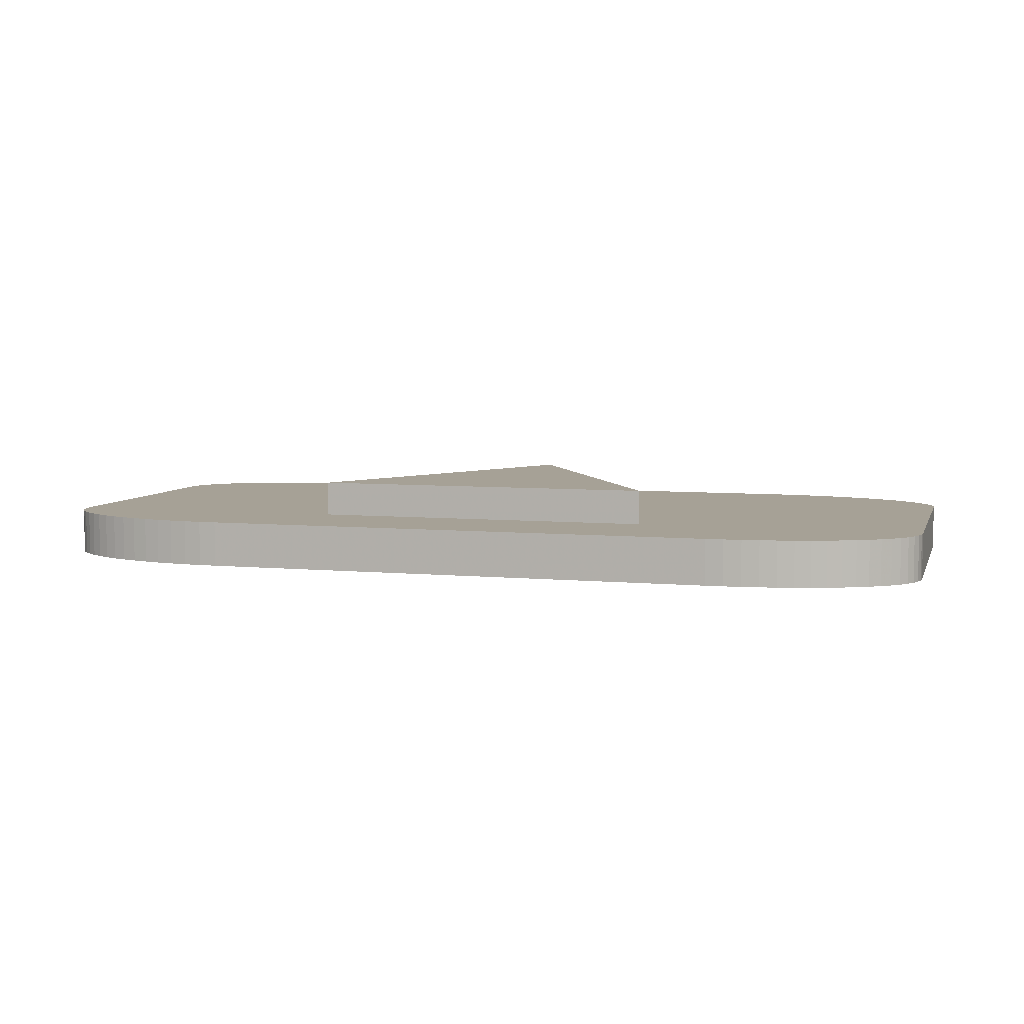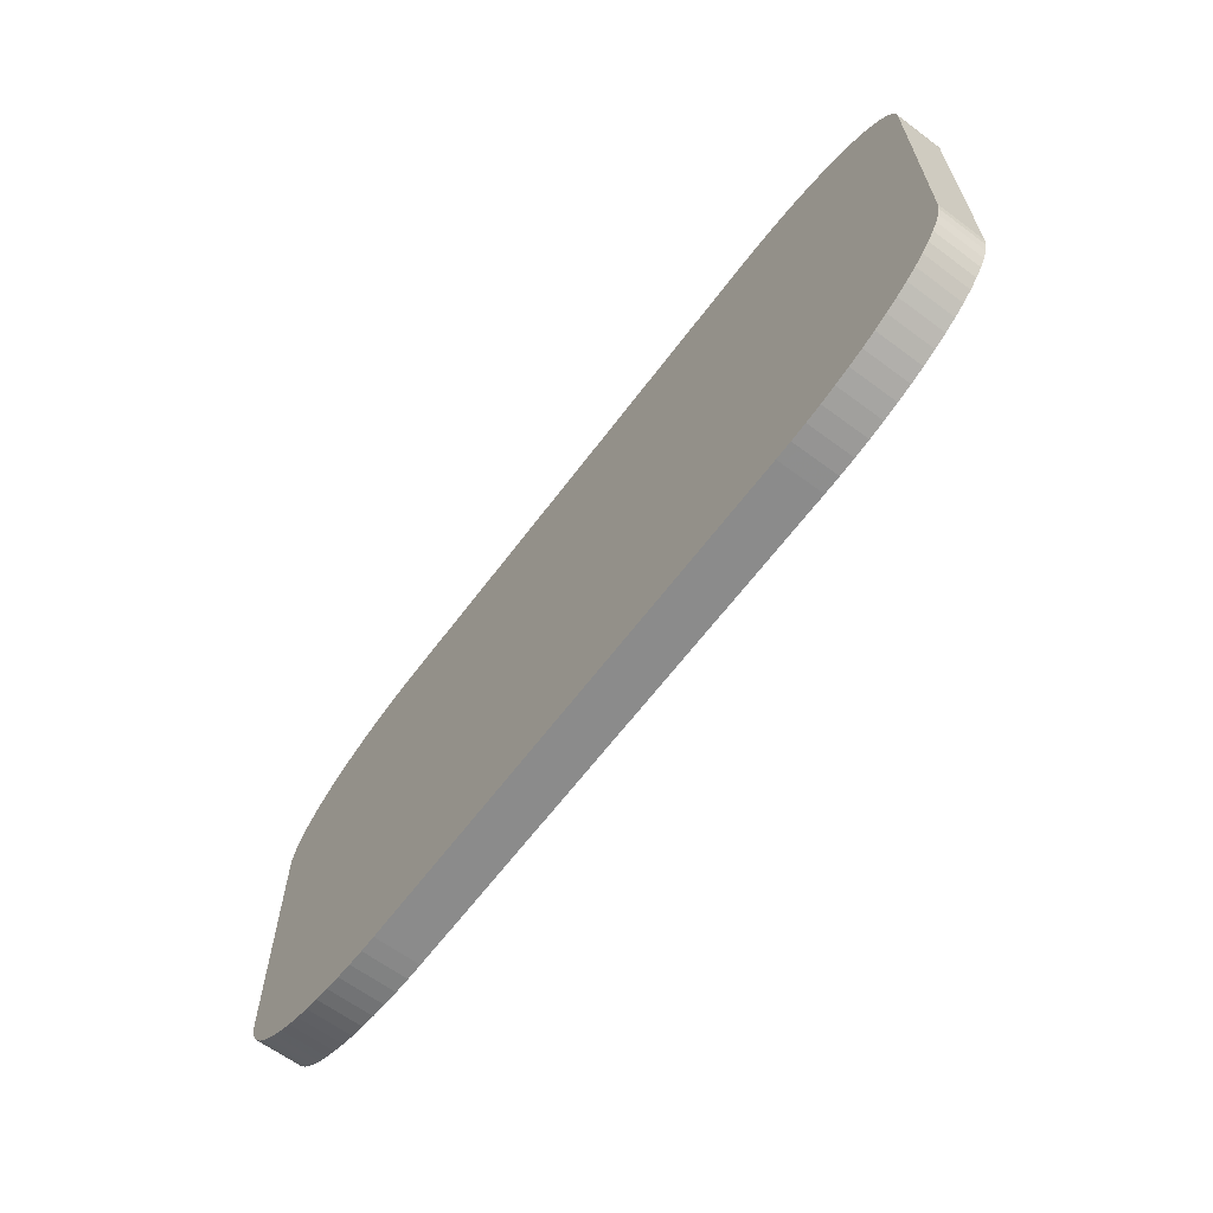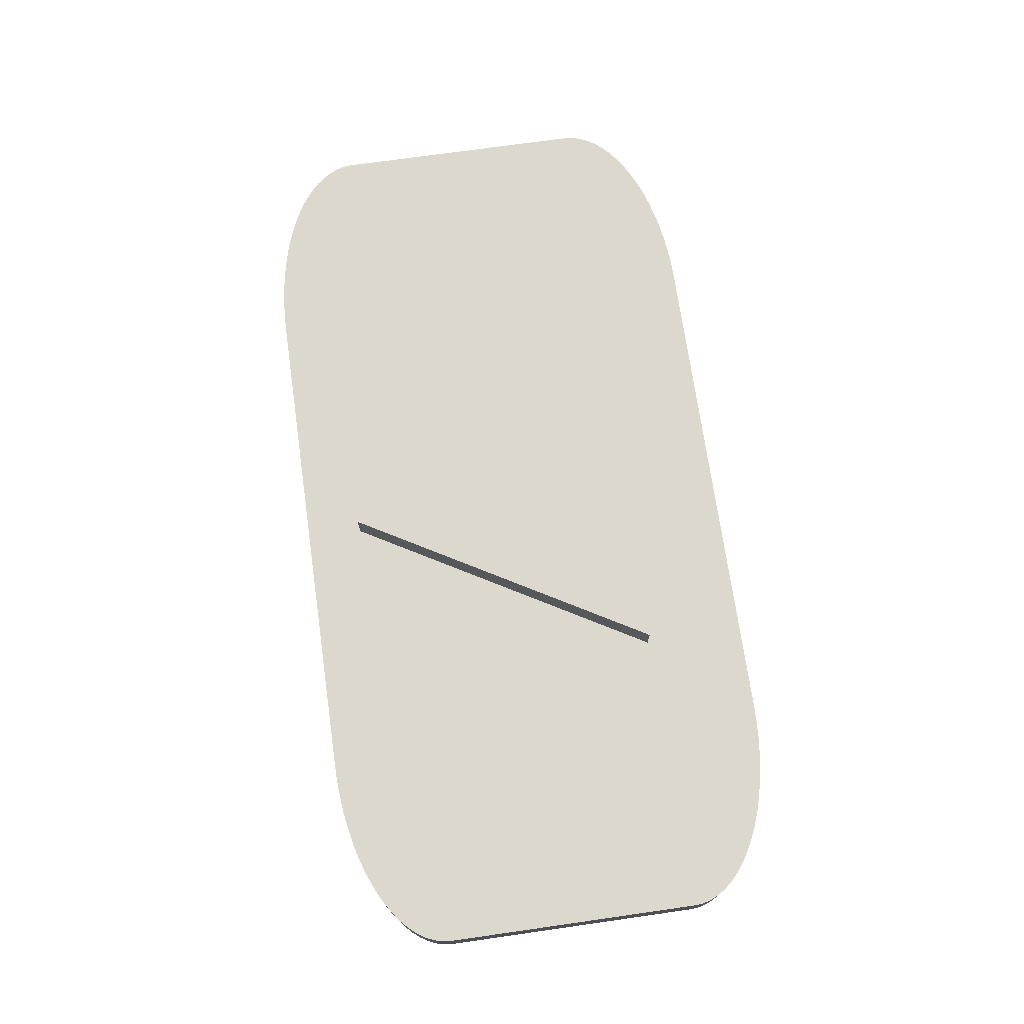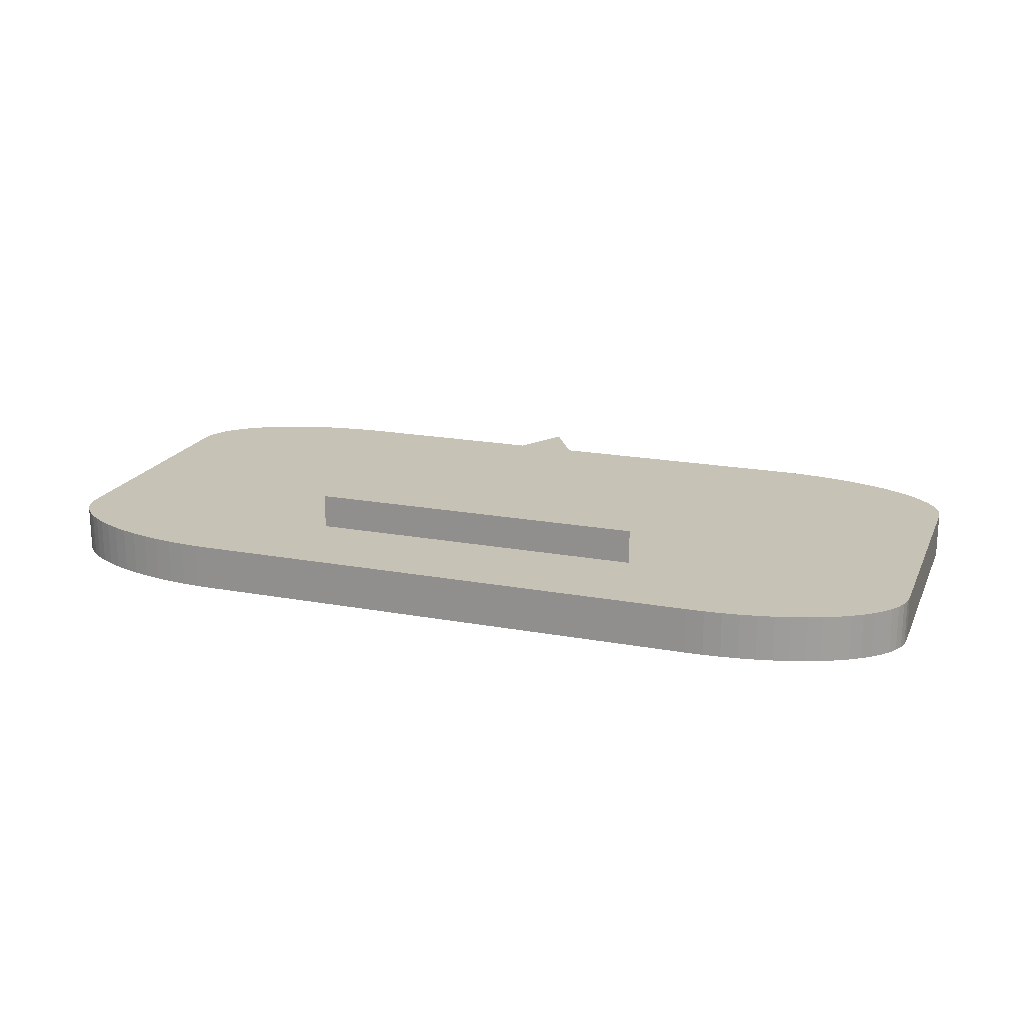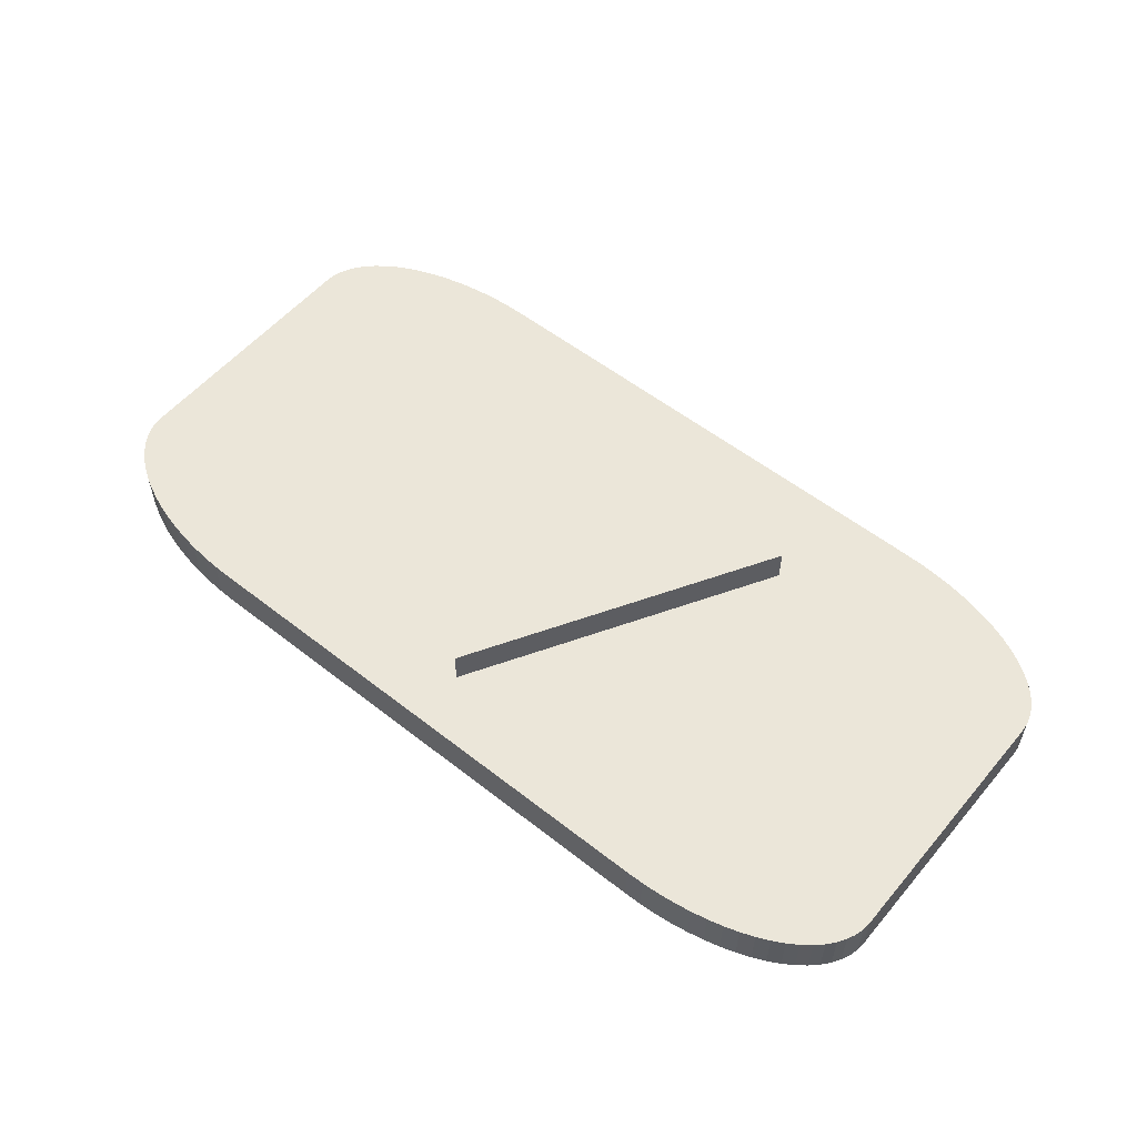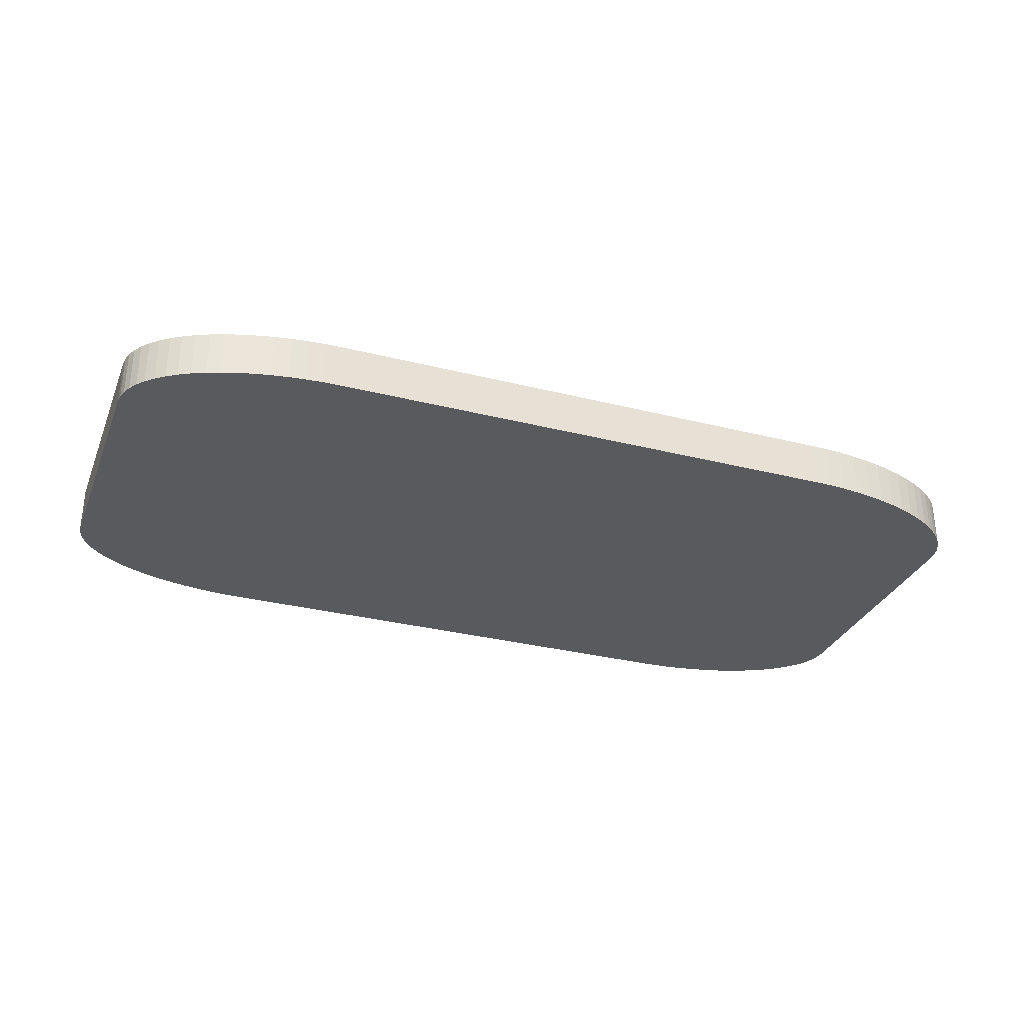
<metadata>
{"format":"obj","ext":"obj","renderer":"f3d","projection":"perspective","resolution":1024,"background":"white","views":[{"elev":6.2,"azim":15.7,"up":"+Z"},{"elev":-63.9,"azim":-126.8,"up":"+Y"},{"elev":72.3,"azim":-98.1,"up":"+Z"},{"elev":19.2,"azim":19.2,"up":"+Z"},{"elev":55.5,"azim":-140.5,"up":"+Z"},{"elev":-31.1,"azim":160.1,"up":"+Z"}]}
</metadata>
<code>
o obj_0
v -10 		2.816 		-0.001
v 3.75 		-2.75 		0.994
v -10 		-2.816 		-0.001
v 0 		3.75 		0.994
v 0 		3.75 		1.75
v 3.75 		-2.75 		1.75
v -10 		2.816 		0.994
v 5.631 		-5 		-0.001
v -5.631 		-5 		-0.001
v -5.631 		5 		0.994
v -6.012 		4.992 		0.994
v -6.39 		4.967 		0.994
v 7.477 		4.795 		-0.001
v -6.762 		4.926 		0.994
v -7.125 		4.868 		0.994
v 10 		2.816 		-0.001
v -7.477 		4.795 		0.994
v 10 		-2.816 		-0.001
v -7.816 		4.707 		0.994
v -8.137 		4.605 		0.994
v -9.591 		-3.739 		0.994
v -9.737 		-3.563 		0.994
v -8.439 		4.489 		-0.001
v -9.415 		-3.908 		0.994
v -8.72 		4.36 		-0.001
v -9.21 		-4.068 		0.994
v -8.978 		4.22 		-0.001
v -8.978 		-4.22 		0.994
v -9.21 		4.068 		-0.001
v -8.439 		4.489 		0.994
v -8.72 		-4.36 		0.994
v -9.415 		3.908 		-0.001
v -8.72 		4.36 		0.994
v -8.439 		-4.489 		0.994
v -9.591 		3.739 		-0.001
v -8.978 		4.22 		0.994
v -9.737 		3.563 		-0.001
v -9.21 		4.068 		0.994
v -9.851 		3.381 		-0.001
v -9.415 		3.908 		0.994
v -9.934 		3.195 		-0.001
v -10 		-2.816 		0.994
v -9.983 		-3.006 		0.994
v -9.934 		-3.195 		0.994
v -9.851 		-3.381 		0.994
v -9.591 		3.739 		0.994
v -9.983 		3.006 		-0.001
v -9.737 		3.563 		0.994
v -3.75 		-2.75 		1.75
v -3.75 		-2.75 		0.994
v -9.851 		3.381 		0.994
v 9.983 		3.006 		-0.001
v 10 		2.816 		0.994
v -9.934 		3.195 		0.994
v 9.934 		3.195 		-0.001
v -9.983 		3.006 		0.994
v 9.851 		3.381 		-0.001
v 5.631 		5 		0.994
v 9.737 		3.563 		-0.001
v -8.137 		-4.605 		-0.001
v 9.591 		3.739 		-0.001
v -7.816 		-4.707 		-0.001
v 9.983 		3.006 		0.994
v 9.415 		3.908 		-0.001
v -7.477 		-4.795 		-0.001
v -7.125 		-4.868 		-0.001
v 9.934 		3.195 		0.994
v 9.21 		4.068 		-0.001
v -6.762 		-4.926 		-0.001
v 9.851 		3.381 		0.994
v 8.978 		4.22 		-0.001
v -6.39 		-4.967 		-0.001
v 9.737 		3.563 		0.994
v 8.72 		4.36 		-0.001
v -6.012 		-4.992 		-0.001
v 9.591 		3.739 		0.994
v 8.439 		4.489 		-0.001
v 9.415 		3.908 		0.994
v 9.21 		4.068 		0.994
v 8.978 		4.22 		0.994
v 8.72 		4.36 		0.994
v -9.983 		-3.006 		-0.001
v 8.439 		4.489 		0.994
v -9.934 		-3.195 		-0.001
v 8.137 		4.605 		-0.001
v -5.631 		-5 		0.994
v 7.816 		4.707 		-0.001
v 10 		-2.816 		0.994
v 8.439 		-4.489 		0.994
v 8.72 		-4.36 		0.994
v 7.125 		4.868 		-0.001
v 8.137 		4.605 		0.994
v 8.978 		-4.22 		0.994
v 6.762 		4.926 		-0.001
v 7.816 		4.707 		0.994
v 9.21 		-4.068 		0.994
v 6.39 		4.967 		-0.001
v 7.477 		4.795 		0.994
v 9.415 		-3.908 		0.994
v 6.012 		4.992 		-0.001
v 7.125 		4.868 		0.994
v 9.591 		-3.739 		0.994
v 5.631 		5 		-0.001
v 6.762 		4.926 		0.994
v 9.737 		-3.563 		0.994
v 6.39 		4.967 		0.994
v 9.851 		-3.381 		0.994
v 6.012 		4.992 		0.994
v 9.934 		-3.195 		0.994
v 9.983 		-3.006 		0.994
v 8.439 		-4.489 		-0.001
v 8.72 		-4.36 		-0.001
v 8.978 		-4.22 		-0.001
v -5.631 		5 		-0.001
v 9.21 		-4.068 		-0.001
v 6.012 		-4.992 		0.994
v 5.631 		-5 		0.994
v 9.415 		-3.908 		-0.001
v 6.39 		-4.967 		0.994
v -9.851 		-3.381 		-0.001
v 9.591 		-3.739 		-0.001
v 6.762 		-4.926 		0.994
v -9.737 		-3.563 		-0.001
v 9.737 		-3.563 		-0.001
v 7.125 		-4.868 		0.994
v -9.591 		-3.739 		-0.001
v 9.851 		-3.381 		-0.001
v 7.477 		-4.795 		0.994
v -9.415 		-3.908 		-0.001
v 7.816 		-4.707 		0.994
v 9.934 		-3.195 		-0.001
v 8.137 		-4.605 		0.994
v -9.21 		-4.068 		-0.001
v 9.983 		-3.006 		-0.001
v -8.978 		-4.22 		-0.001
v -8.72 		-4.36 		-0.001
v -8.439 		-4.489 		-0.001
v -8.137 		-4.605 		0.994
v -7.816 		-4.707 		0.994
v 6.012 		-4.992 		-0.001
v -7.477 		-4.795 		0.994
v -7.125 		-4.868 		0.994
v 6.39 		-4.967 		-0.001
v -6.762 		-4.926 		0.994
v 6.762 		-4.926 		-0.001
v -6.39 		-4.967 		0.994
v 7.125 		-4.868 		-0.001
v -6.012 		-4.992 		0.994
v 7.477 		-4.795 		-0.001
v 7.816 		-4.707 		-0.001
v 8.137 		-4.605 		-0.001
v -6.012 		4.992 		-0.001
v -6.39 		4.967 		-0.001
v -6.762 		4.926 		-0.001
v -7.125 		4.868 		-0.001
v -7.477 		4.795 		-0.001
v -7.816 		4.707 		-0.001
v -8.137 		4.605 		-0.001
g group_0_40919
f 5 6 4
f 2 4 6
f 6 50 2
f 49 50 6
f 49 5 50
f 4 50 5
f 49 6 5
g group_0_15277357
f 1 3 7
f 8 86 9
f 152 153 11
f 75 9 86
f 156 157 17
f 10 11 50
f 11 12 50
f 12 14 50
f 14 15 50
f 15 17 50
f 17 19 50
f 20 50 19
f 126 21 22
f 126 24 21
f 26 24 133
f 28 26 135
f 133 135 26
f 28 135 31
f 136 31 135
f 34 31 137
f 136 137 31
f 45 20 44
f 43 44 20
f 22 20 45
f 21 20 22
f 24 20 21
f 26 20 24
f 28 20 26
f 31 20 28
f 34 20 31
f 41 47 56
f 34 137 60
f 47 1 56
f 51 39 54
f 41 56 54
f 18 16 53
f 39 69 41
f 47 41 69
f 37 69 39
f 35 69 37
f 1 47 69
f 32 69 35
f 29 69 32
f 27 69 29
f 25 69 27
f 23 69 25
f 56 1 7
f 30 33 42
f 33 36 42
f 36 38 42
f 38 40 42
f 40 46 42
f 7 42 46
f 7 46 48
f 7 48 51
f 54 56 51
f 7 51 56
f 4 10 50
f 42 43 20
f 20 30 42
f 69 66 1
f 66 65 1
f 65 62 1
f 62 60 1
f 60 137 1
f 137 136 1
f 156 155 69
f 155 154 69
f 43 42 82
f 3 82 42
f 68 64 113
f 71 68 113
f 64 61 113
f 61 59 113
f 59 57 113
f 16 113 57
f 55 52 57
f 16 57 52
f 53 88 18
f 152 11 10
f 70 2 67
f 63 67 2
f 73 2 70
f 76 2 73
f 78 2 76
f 79 2 78
f 80 2 79
f 81 2 80
f 83 2 81
f 53 63 2
f 12 11 153
f 89 112 90
f 153 154 14
f 153 14 12
f 112 93 90
f 93 115 96
f 154 15 14
f 99 96 118
f 115 118 96
f 156 17 15
f 118 121 102
f 118 102 99
f 19 17 157
f 121 105 102
f 157 20 19
f 105 127 107
f 127 109 107
f 108 103 58
f 150 149 13
f 13 87 150
f 151 150 87
f 87 85 151
f 111 151 85
f 112 111 85
f 113 112 85
f 85 77 113
f 74 113 77
f 110 18 88
f 114 10 103
f 58 10 4
f 4 2 58
f 83 92 2
f 92 95 2
f 95 98 2
f 98 101 2
f 101 104 2
f 104 106 2
f 106 108 2
f 58 2 108
f 111 112 89
f 2 88 53
f 93 112 113
f 58 103 10
f 89 90 2
f 90 93 2
f 93 96 2
f 96 99 2
f 99 102 2
f 102 105 2
f 105 107 2
f 107 109 2
f 110 2 109
f 88 2 110
f 113 115 93
f 116 117 8
f 43 82 84
f 53 16 63
f 52 63 16
f 116 143 119
f 52 55 67
f 52 67 63
f 122 119 145
f 143 145 119
f 120 123 22
f 105 121 124
f 145 147 125
f 145 125 122
f 70 67 57
f 55 57 67
f 123 126 22
f 147 128 125
f 124 127 105
f 128 150 130
f 126 129 24
f 109 127 131
f 132 130 151
f 150 151 130
f 129 133 24
f 33 30 25
f 23 25 30
f 110 109 134
f 131 134 109
f 89 132 111
f 151 111 132
f 25 27 36
f 25 36 33
f 134 18 110
f 38 36 29
f 27 29 36
f 119 2 116
f 122 2 119
f 125 2 122
f 128 2 125
f 117 116 2
f 130 2 128
f 132 2 130
f 89 2 132
f 86 117 2
f 86 2 50
f 29 32 40
f 29 40 38
f 60 138 34
f 46 40 35
f 32 35 40
f 60 62 139
f 60 139 138
f 131 127 134
f 18 134 127
f 127 124 18
f 124 121 18
f 16 18 121
f 16 121 118
f 16 118 115
f 74 71 113
f 91 13 149
f 149 147 91
f 115 113 16
f 141 139 65
f 62 65 139
f 116 8 140
f 35 37 48
f 35 48 46
f 142 141 66
f 65 66 141
f 140 143 116
f 51 48 39
f 37 39 48
f 144 142 69
f 66 69 142
f 84 82 120
f 82 3 120
f 123 120 3
f 126 123 3
f 158 69 23
f 136 135 1
f 135 133 1
f 133 129 1
f 129 126 1
f 3 1 126
f 69 72 146
f 69 146 144
f 41 54 39
f 148 146 75
f 72 75 146
f 75 86 148
f 128 147 149
f 57 59 73
f 57 73 70
f 149 150 128
f 3 42 7
f 76 73 61
f 59 61 73
f 8 117 86
f 50 20 86
f 138 20 34
f 139 20 138
f 141 20 139
f 141 142 20
f 142 144 20
f 144 146 20
f 146 148 20
f 86 20 148
f 61 64 78
f 61 78 76
f 79 78 68
f 64 68 78
f 43 84 44
f 8 9 103
f 94 91 147
f 147 145 94
f 97 94 145
f 145 143 97
f 100 97 143
f 143 140 100
f 103 100 140
f 8 103 140
f 114 152 10
f 84 120 45
f 84 45 44
f 68 71 80
f 68 80 79
f 120 22 45
f 81 80 74
f 71 74 80
f 154 155 15
f 74 77 83
f 74 83 81
f 155 156 15
f 92 83 85
f 77 85 83
f 157 158 20
f 92 85 95
f 87 95 85
f 158 23 30
f 158 30 20
f 87 13 98
f 87 98 95
f 101 98 91
f 13 91 98
f 103 9 114
f 157 156 69
f 158 157 69
f 72 69 154
f 154 153 72
f 75 72 153
f 153 152 75
f 9 75 152
f 114 9 152
f 91 94 104
f 91 104 101
f 106 104 97
f 94 97 104
f 97 100 108
f 97 108 106
f 100 103 108

</code>
